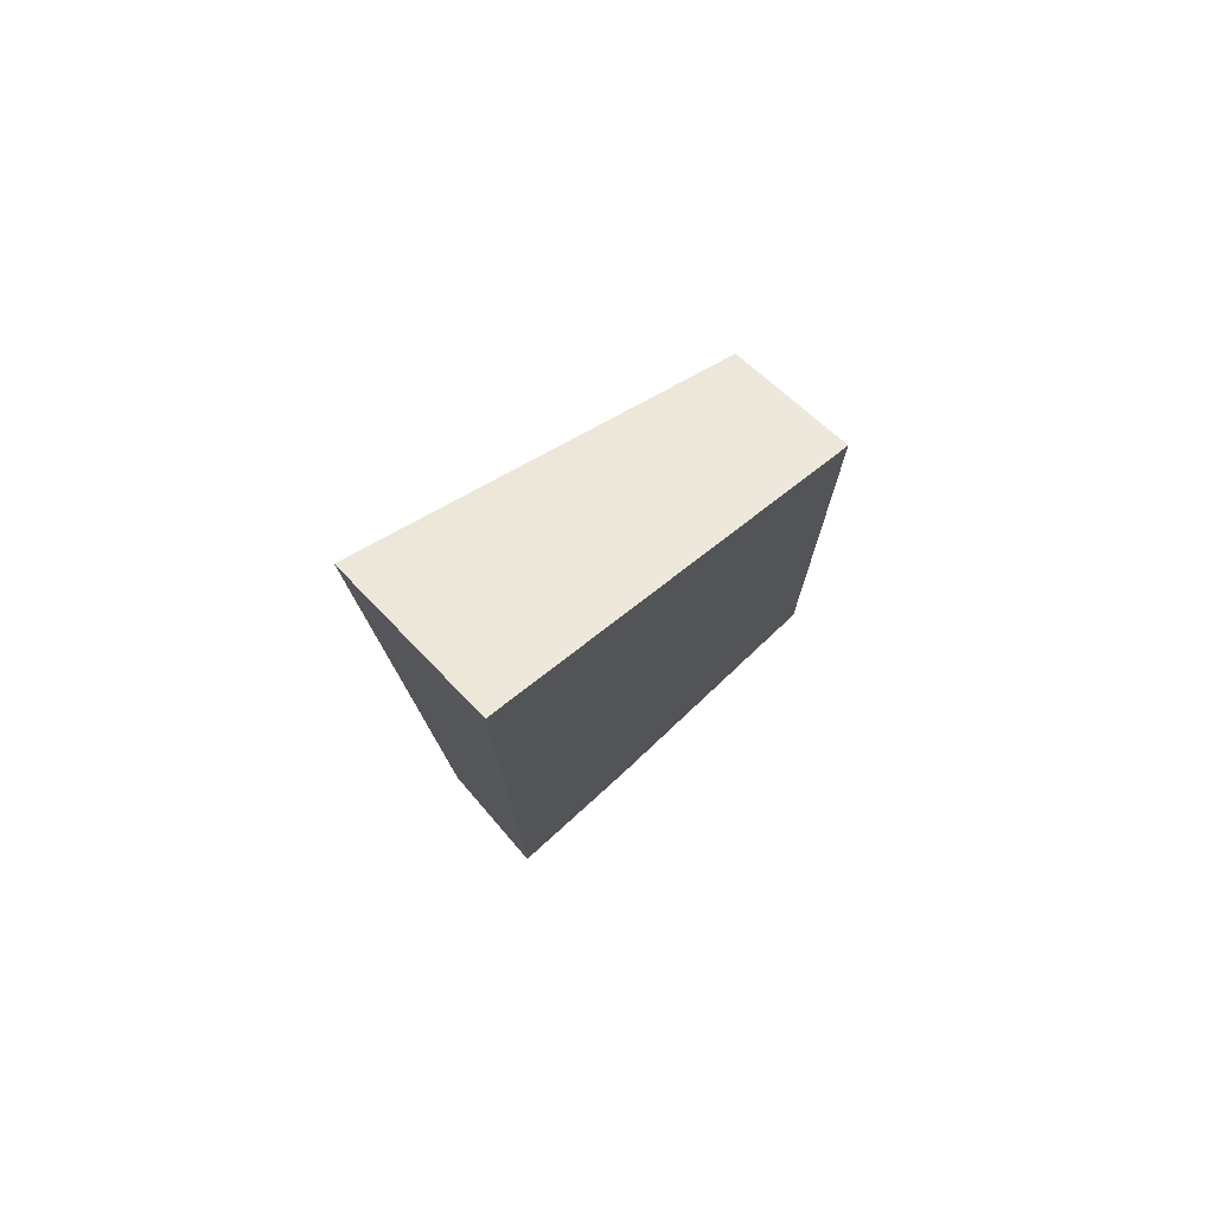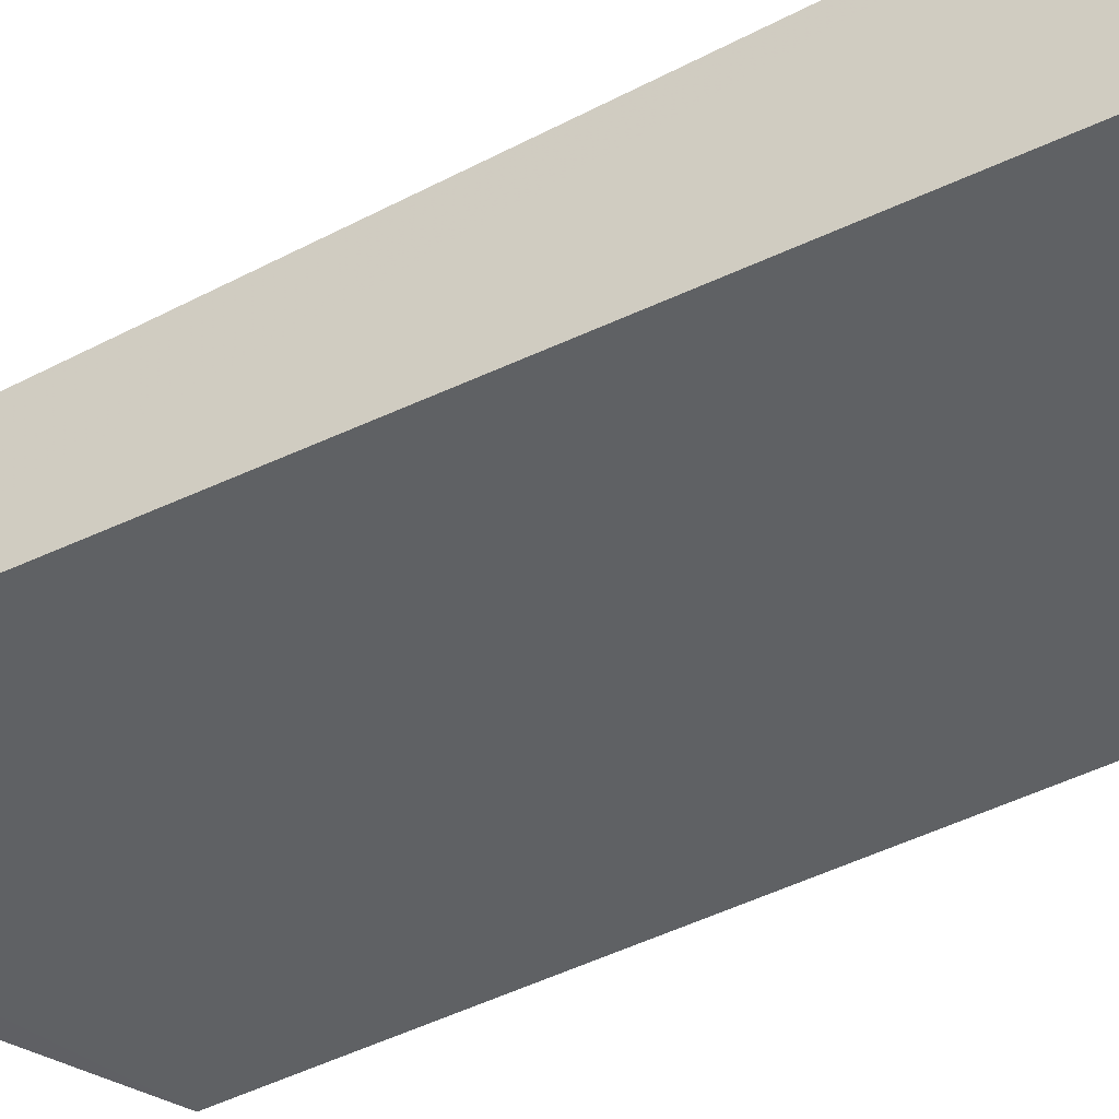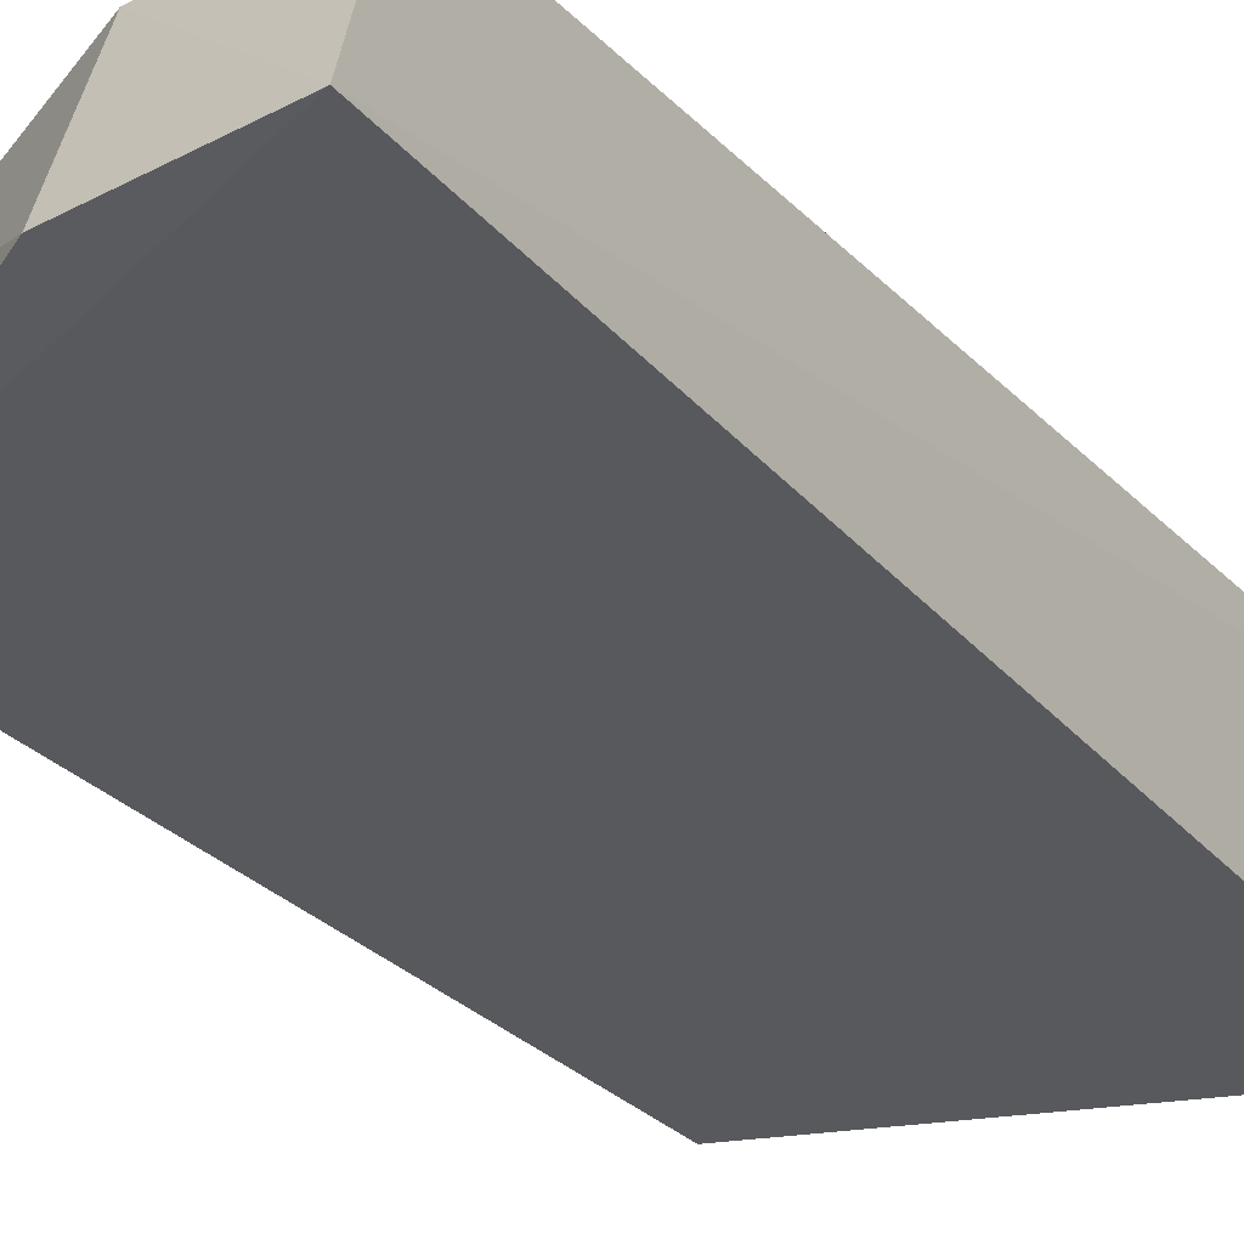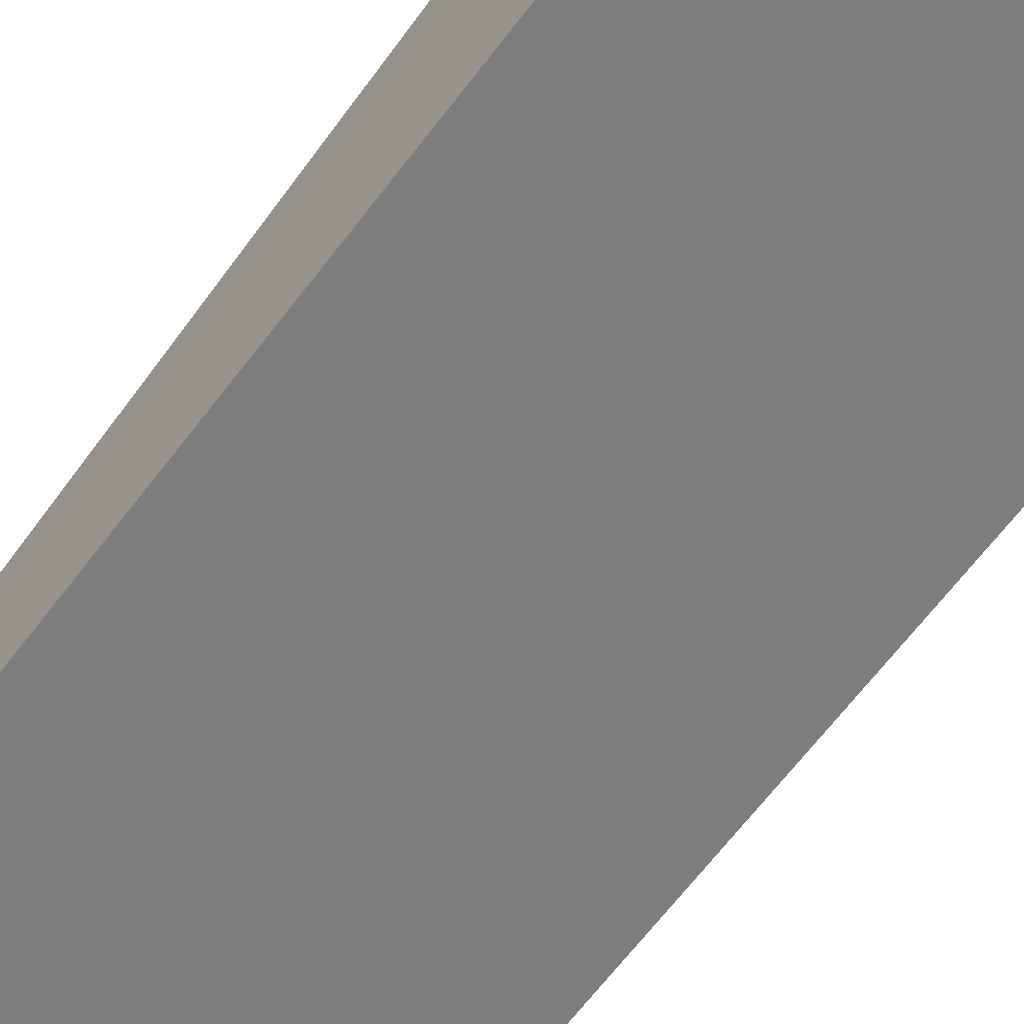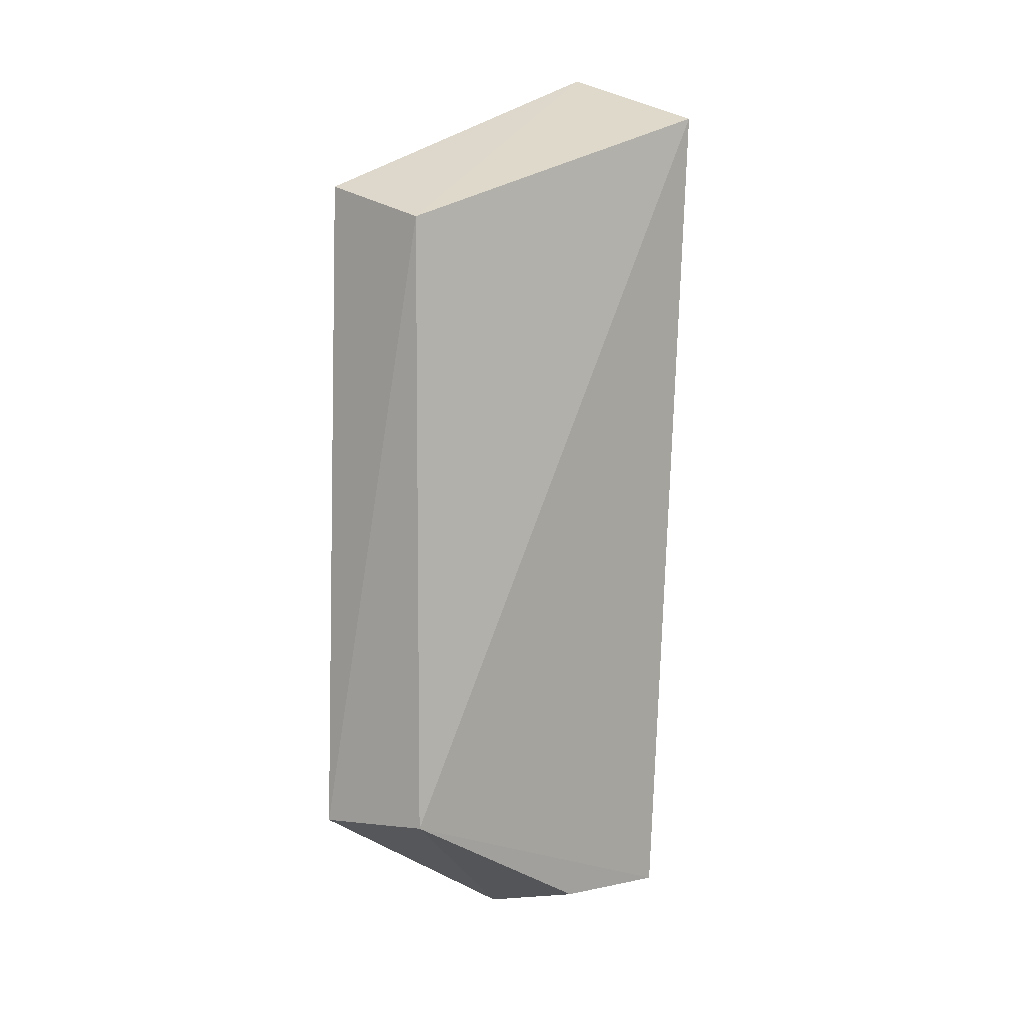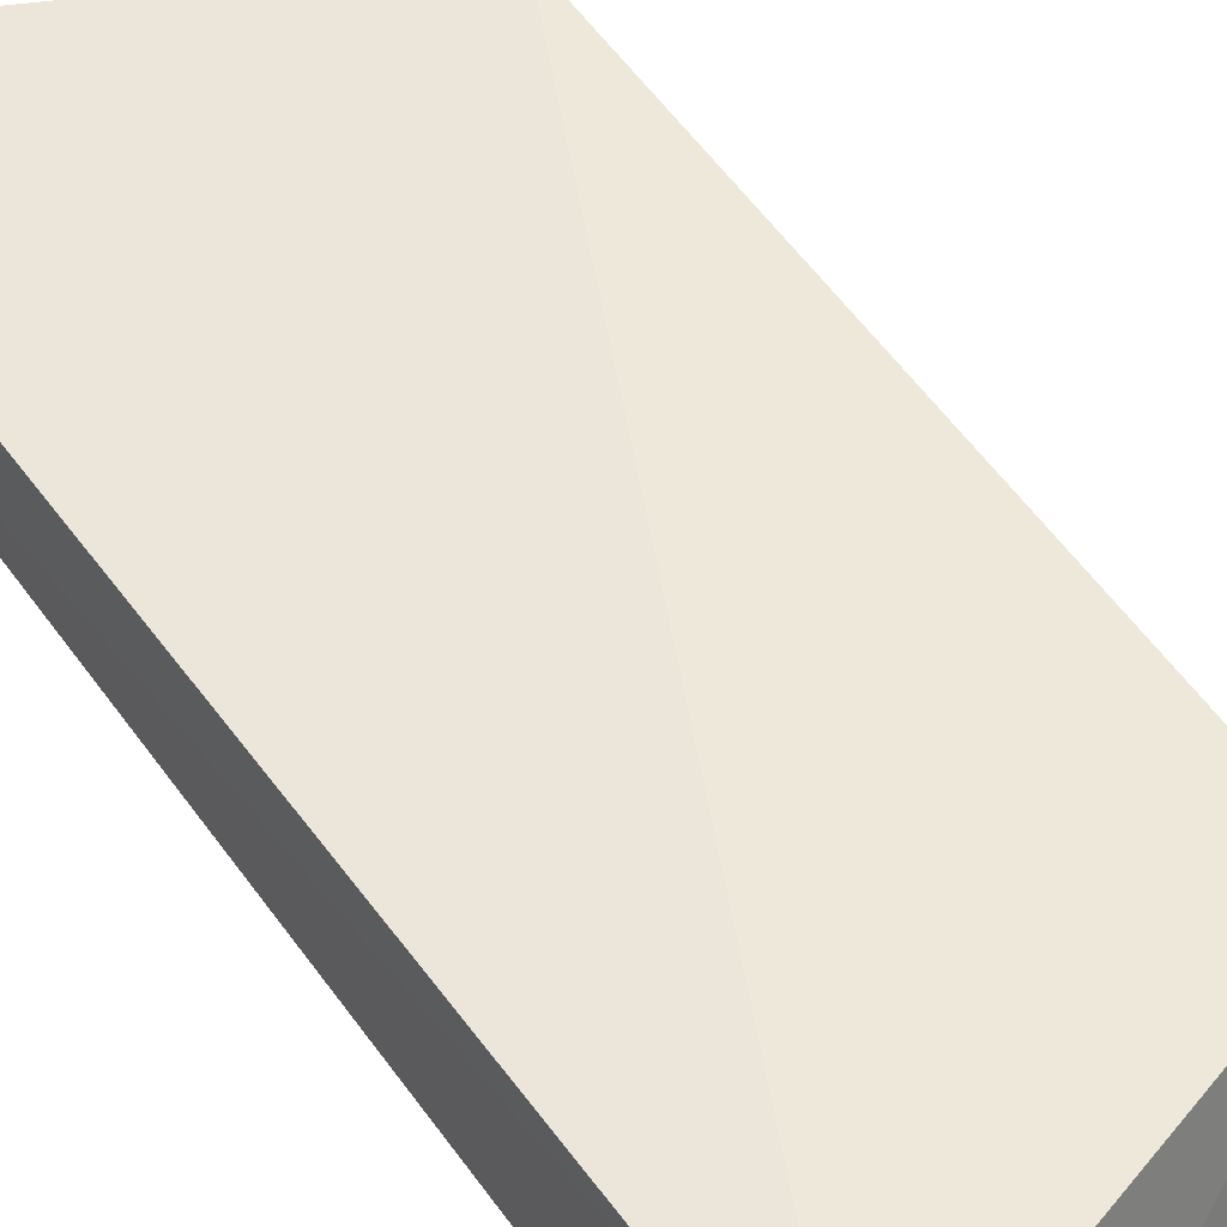
<metadata>
{"format":"obj","ext":"obj","renderer":"f3d","projection":"perspective","resolution":1024,"background":"white","views":[{"elev":78.0,"azim":138.5,"up":"+Y"},{"elev":-45.2,"azim":119.2,"up":"+Z"},{"elev":-29.4,"azim":32.4,"up":"+Z"},{"elev":-58.7,"azim":144.2,"up":"+Z"},{"elev":6.8,"azim":-44.1,"up":"+Y"},{"elev":57.0,"azim":145.0,"up":"+Z"}]}
</metadata>
<code>
v -0.4615 -0.03831 0.005115
v -0.4615 -0.03555 0.01437
v -0.4917 -0.02591 0.004568
v -0.4621 0.03827 0.005115
v -0.4617 0.03406 0.01841
v -0.4728 -0.03723 0.005115
v -0.49 -0.02495 0.0144
v -0.4719 -0.03481 0.0141
v -0.4906 0.02761 0.004869
v -0.49 0.02495 0.0144
f 1 3 4
f 5 2 1
f 5 1 4
f 6 3 1
f 7 2 5
f 7 3 6
f 8 6 1
f 8 1 2
f 8 7 6
f 8 2 7
f 9 4 3
f 10 7 5
f 10 5 4
f 10 4 9
f 10 9 3
f 10 3 7

</code>
